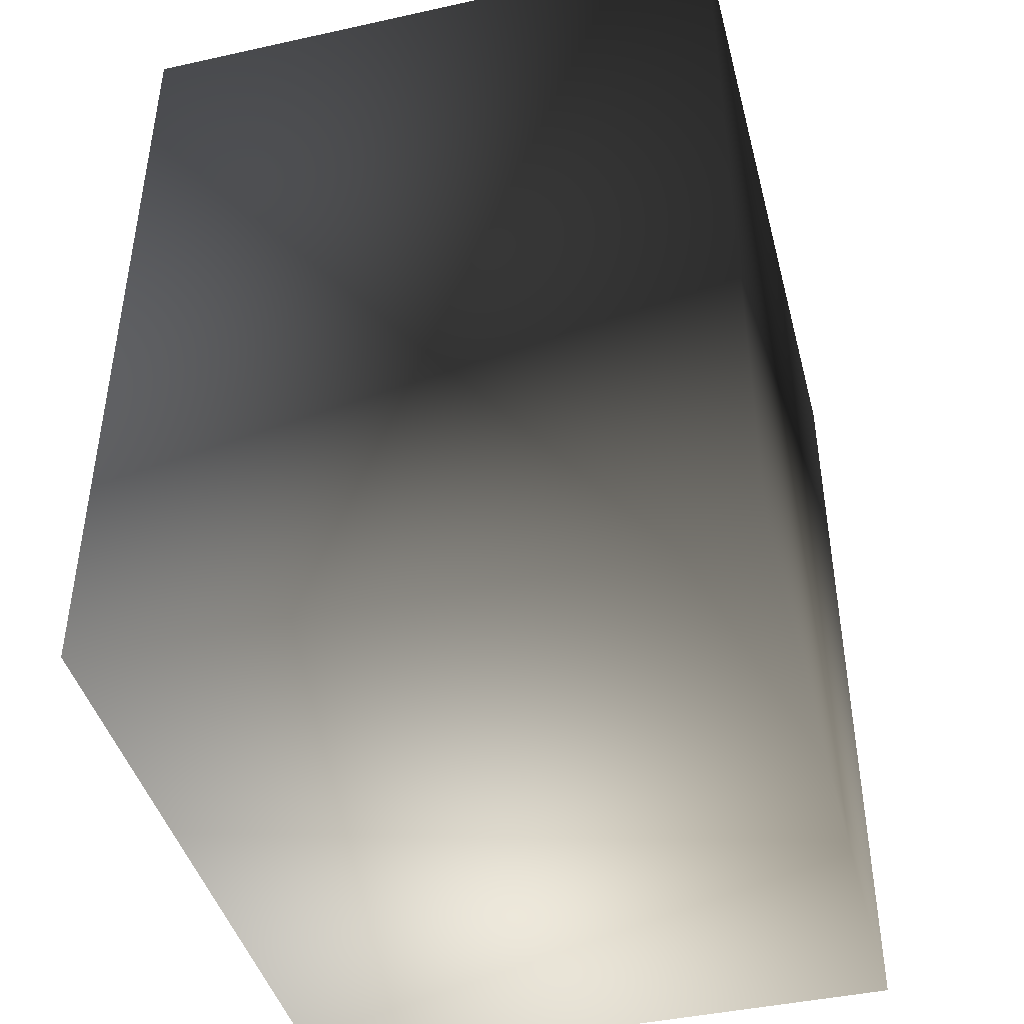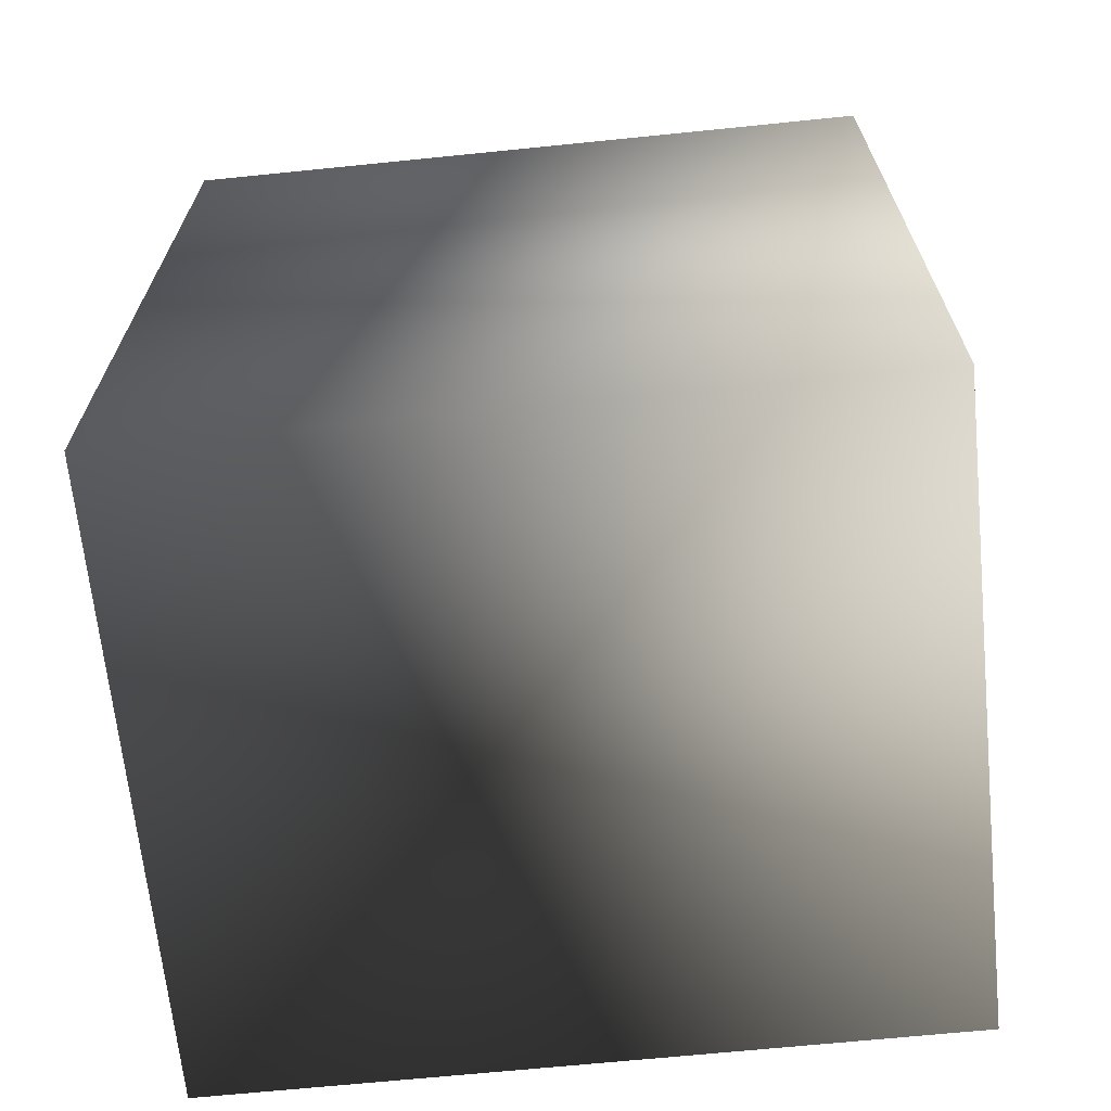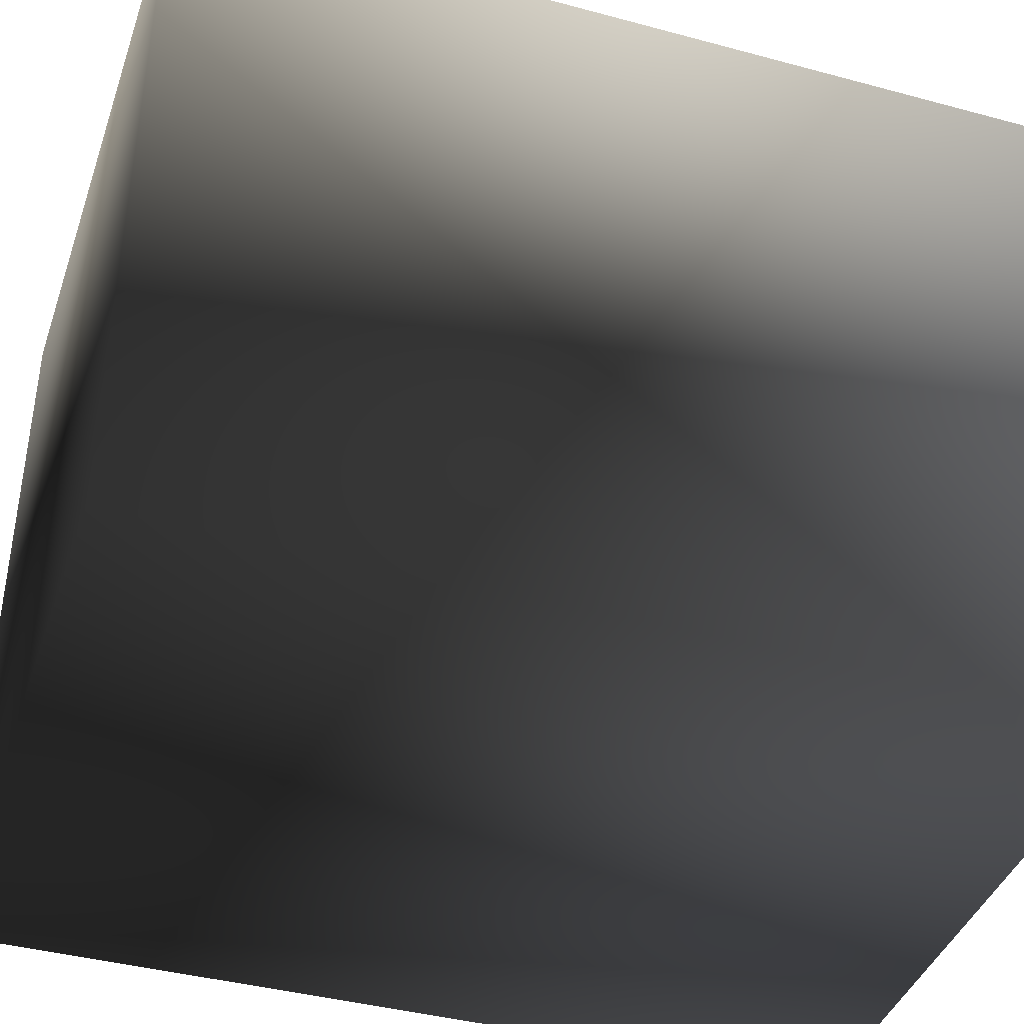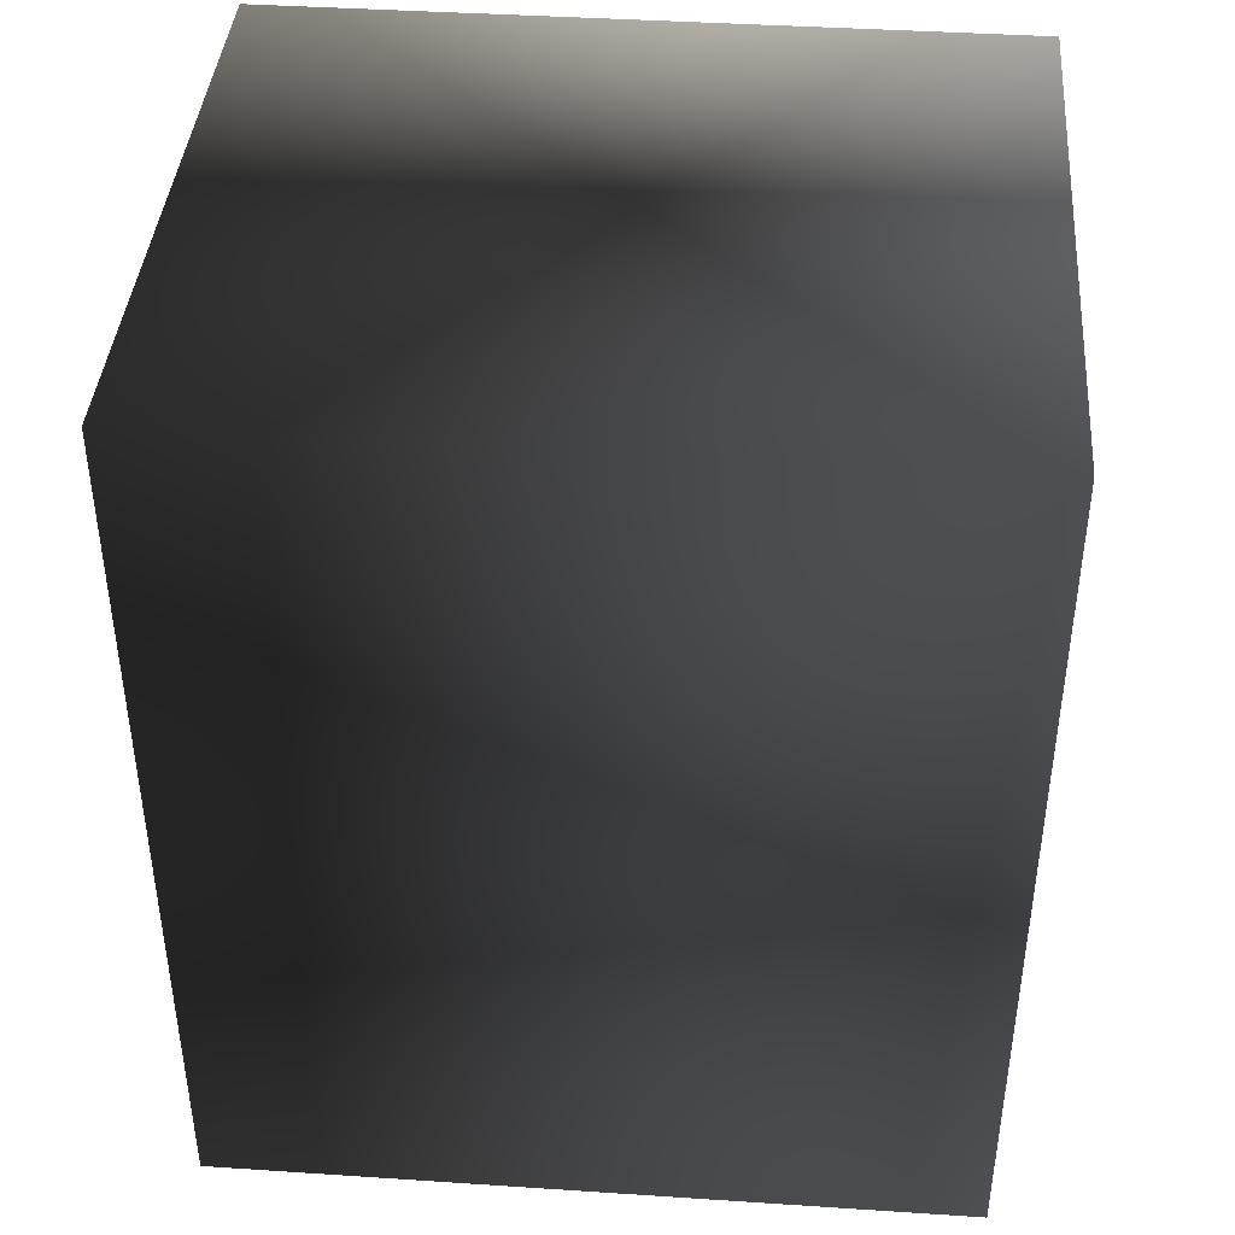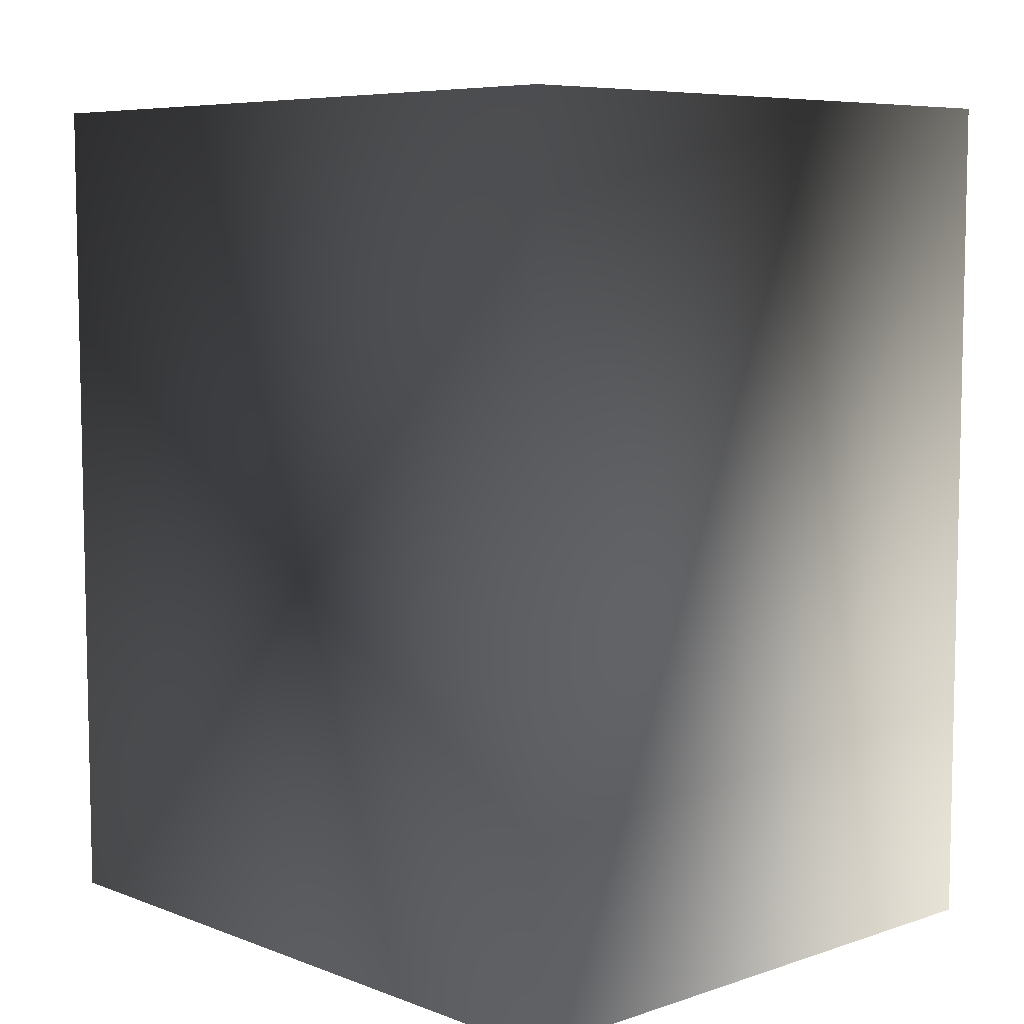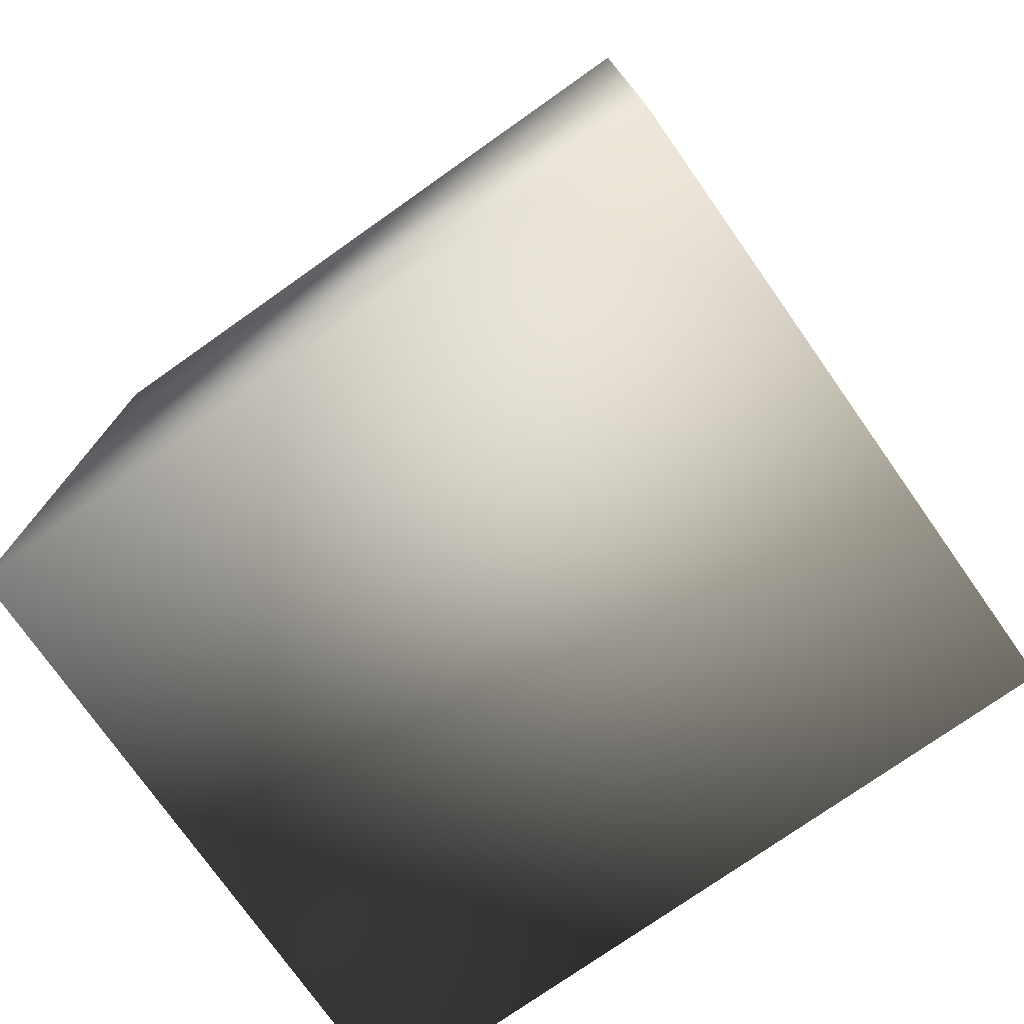
<metadata>
{"format":"obj","ext":"obj","renderer":"f3d","projection":"perspective","resolution":1024,"background":"white","views":[{"elev":-43.2,"azim":-165.4,"up":"+Y"},{"elev":-67.0,"azim":95.8,"up":"+Y"},{"elev":-40.6,"azim":-108.3,"up":"+Z"},{"elev":41.2,"azim":94.6,"up":"+Y"},{"elev":7.2,"azim":136.8,"up":"+Y"},{"elev":-75.9,"azim":125.2,"up":"+Y"}]}
</metadata>
<code>
v  -0.1 0.025 0.0333
v  -0.1 0.025 -0.1451
v  -0.1 -0.1862 -0.1451
v  -0.1 -0.1862 0.0333
v  0.0531 -0.1862 -0.1451
v  0.0531 0.025 -0.1451
v  0.0531 0.025 0.0333
v  0.0531 -0.1862 0.0333
o Box002
g Box002
f 1 2 3
f 3 4 1
f 5 6 7
f 7 8 5
f 3 5 8
f 8 4 3
f 2 6 5
f 5 3 2
f 1 7 6
f 6 2 1
f 4 8 7
f 7 1 4

</code>
